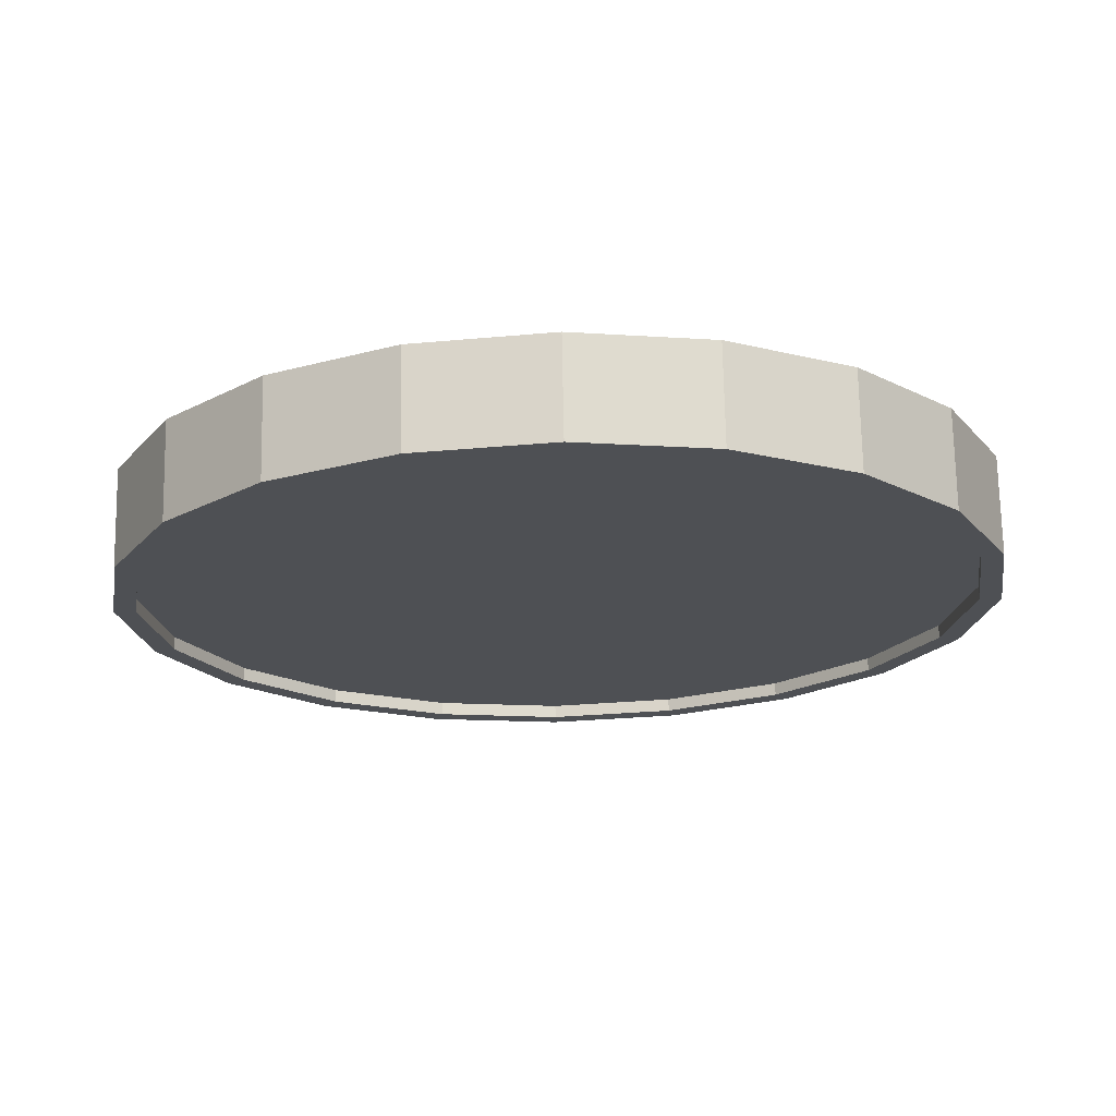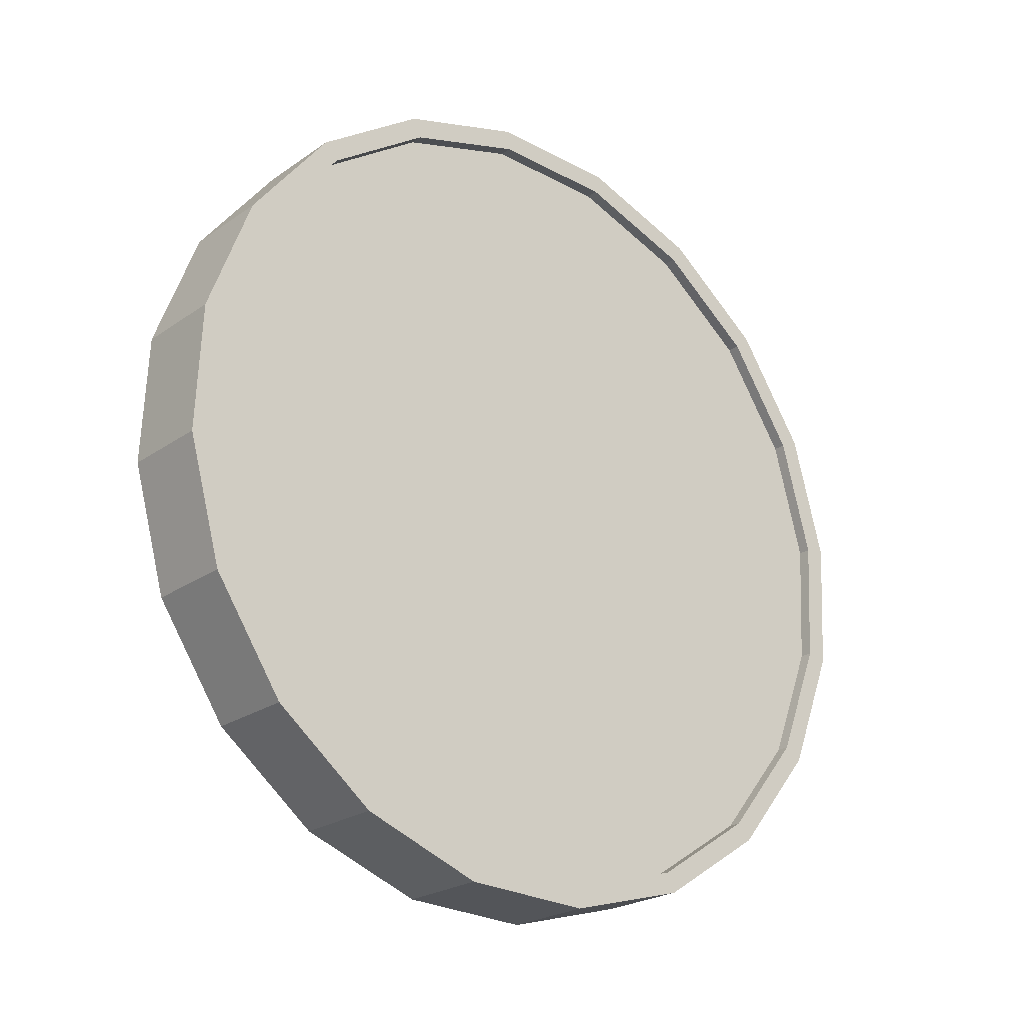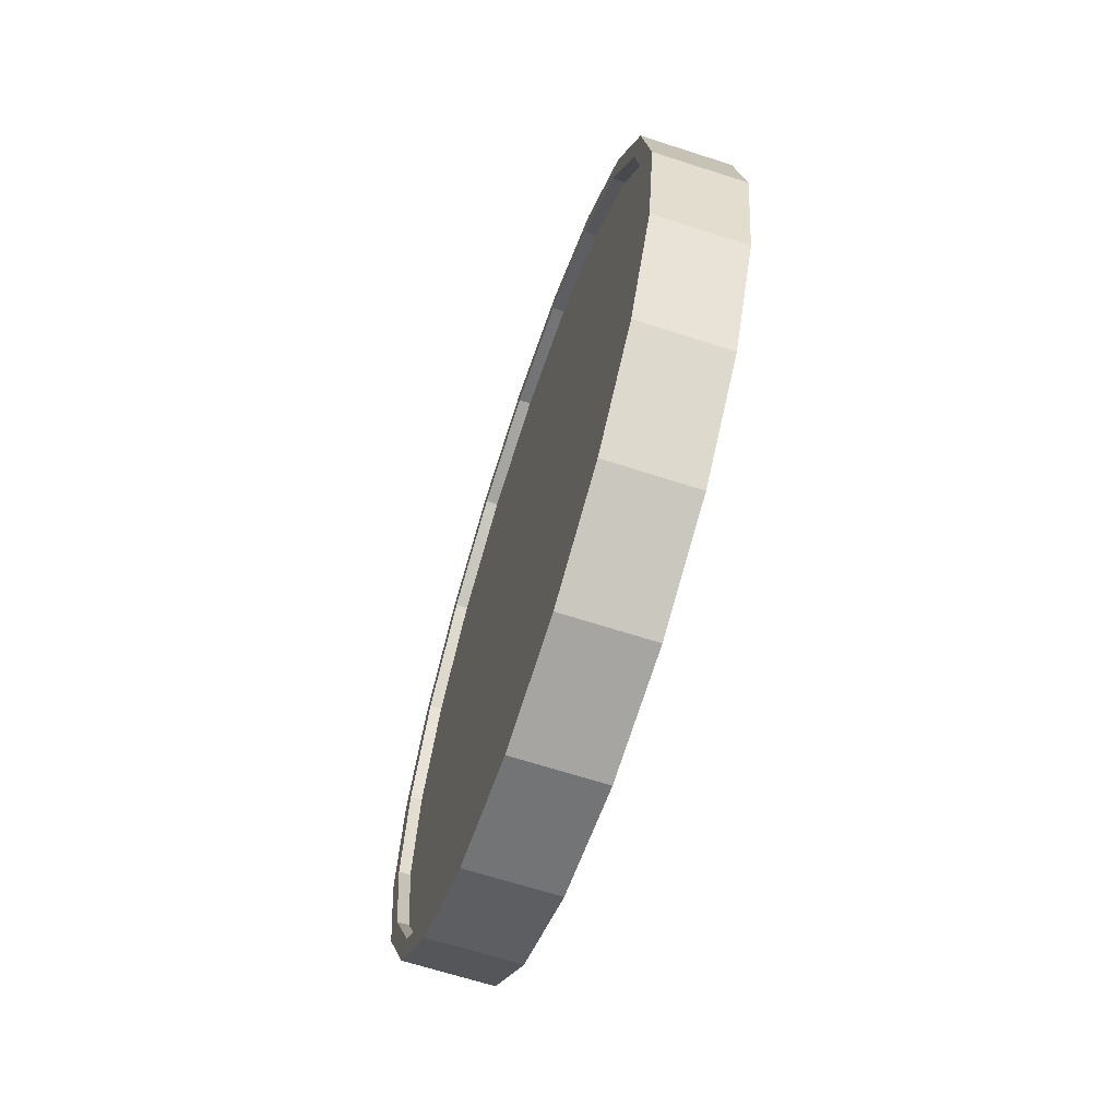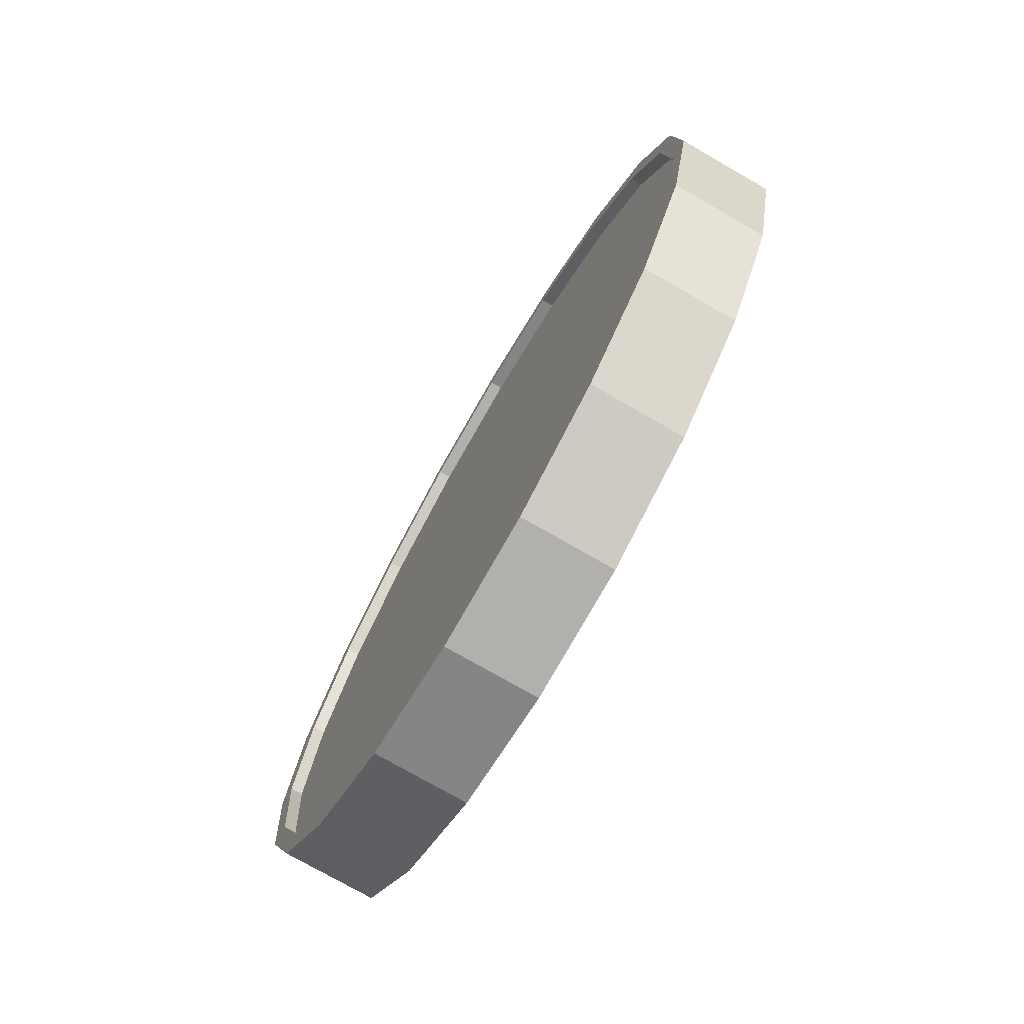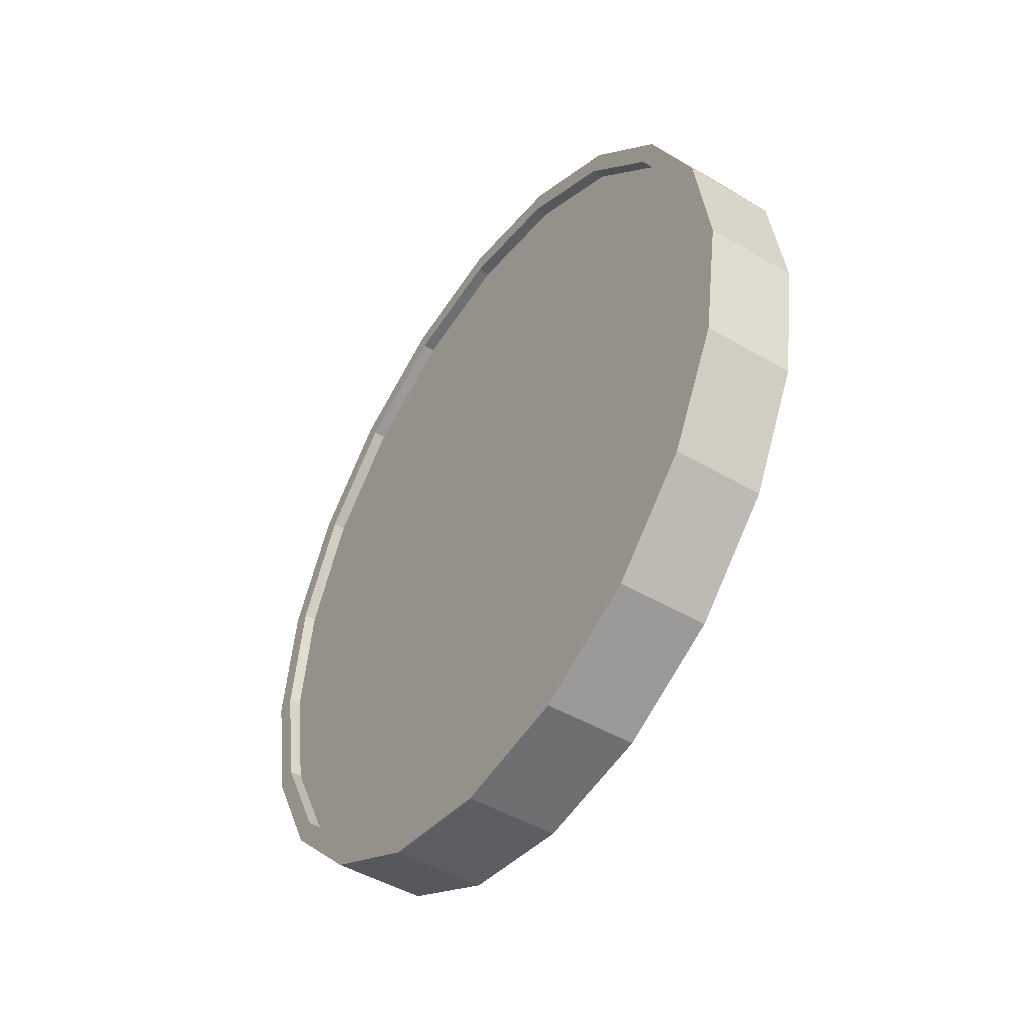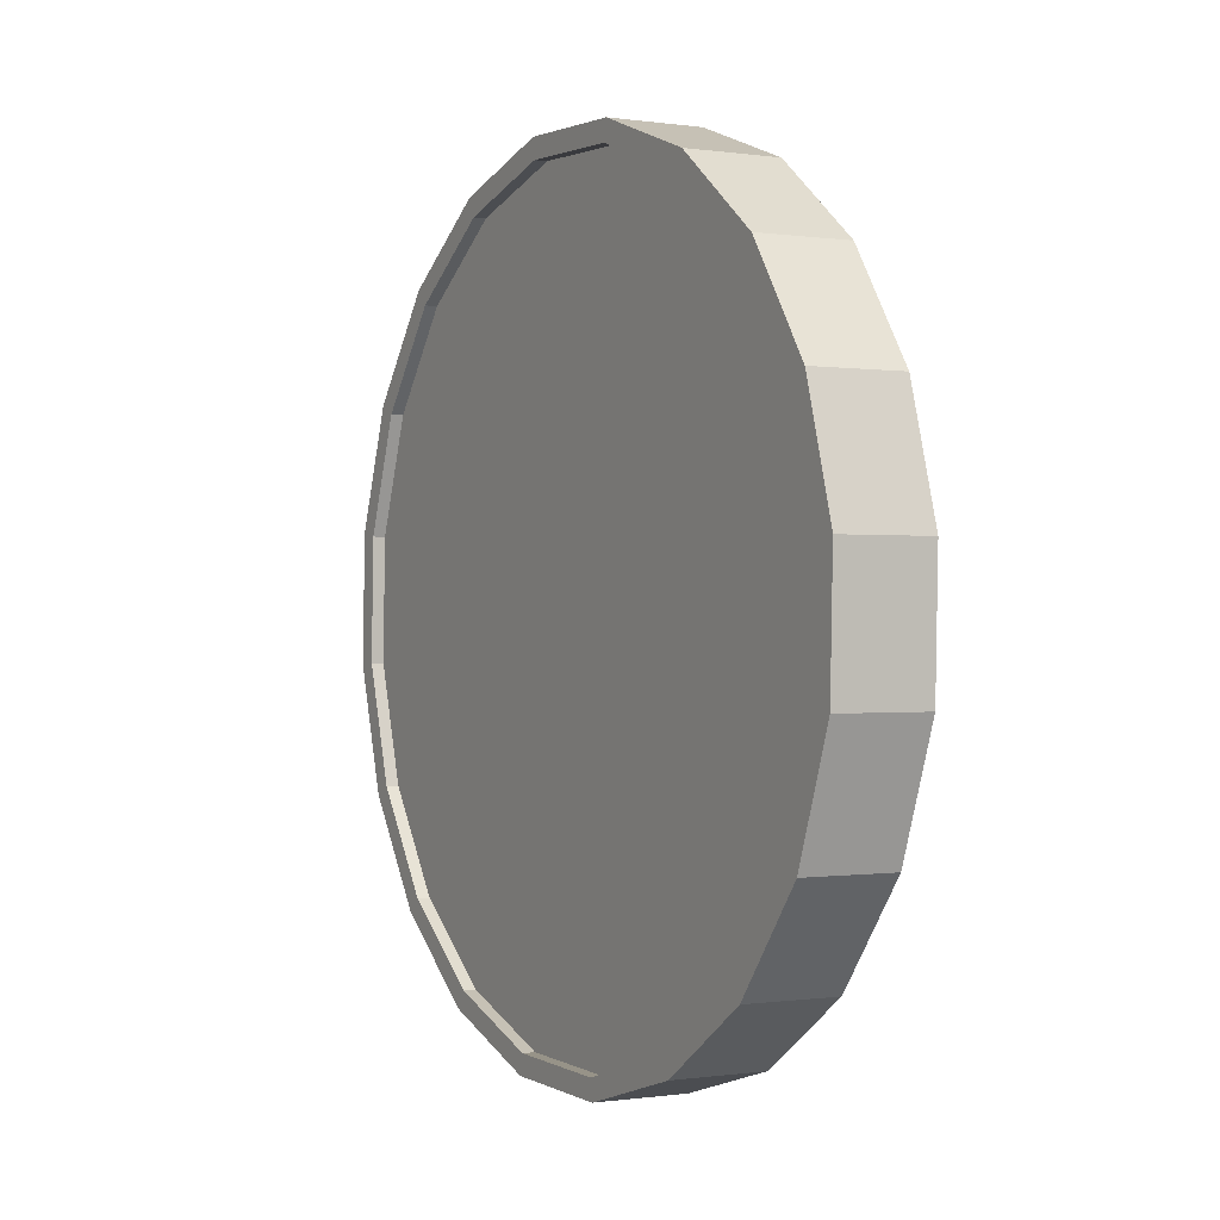
<metadata>
{"format":"obj","ext":"obj","renderer":"f3d","projection":"perspective","resolution":1024,"background":"white","views":[{"elev":44.8,"azim":-91.2,"up":"+Z"},{"elev":12.6,"azim":44.5,"up":"+Z"},{"elev":-65.1,"azim":-44.4,"up":"+Y"},{"elev":-12.5,"azim":165.0,"up":"+Z"},{"elev":-46.7,"azim":119.9,"up":"+Y"},{"elev":-64.8,"azim":-13.6,"up":"+Z"}]}
</metadata>
<code>
o Cylinder
v 0.3415 1 -0.9466
v 0.5436 1 -0.8469
v 0.3198 0.691 -0.9027
v 0.5219 0.691 -0.803
v 0.257 0.4122 -0.7754
v 0.4591 0.4122 -0.6756
v 0.1591 0.191 -0.577
v 0.3612 0.191 -0.4772
v 0.0357 0.04894 -0.327
v 0.2378 0.04894 -0.2273
v -0.101 -0 -0.04986
v 0.101 -0 0.04986
v -0.2378 0.04894 0.2273
v -0.0357 0.04894 0.327
v -0.3612 0.191 0.4772
v -0.1591 0.191 0.577
v -0.4591 0.4122 0.6756
v -0.257 0.4122 0.7754
v -0.5219 0.691 0.803
v -0.3198 0.691 0.9027
v -0.5436 1 0.8469
v -0.3415 1 0.9466
v -0.5219 1.309 0.803
v -0.3198 1.309 0.9027
v -0.4591 1.588 0.6756
v -0.257 1.588 0.7754
v -0.3612 1.809 0.4772
v -0.1591 1.809 0.577
v -0.2378 1.951 0.2273
v -0.0357 1.951 0.327
v -0.101 2 -0.04986
v 0.101 2 0.04986
v 0.0357 1.951 -0.327
v 0.2378 1.951 -0.2273
v 0.1591 1.809 -0.577
v 0.3612 1.809 -0.4772
v 0.257 1.588 -0.7754
v 0.4591 1.588 -0.6756
v 0.3198 1.309 -0.9027
v 0.5219 1.309 -0.803
v 0.5009 0.7064 -0.7604
v 0.5214 1 -0.8021
v 0.4412 0.4416 -0.6394
v 0.3481 0.2314 -0.4509
v 0.231 0.0965 -0.2134
v 0.101 0.05 0.04986
v -0.02886 0.0965 0.3131
v -0.1461 0.2314 0.5506
v -0.2391 0.4416 0.7391
v -0.2988 0.7064 0.8601
v -0.3193 1 0.9018
v -0.2988 1.294 0.8601
v -0.2391 1.558 0.7391
v -0.1461 1.769 0.5506
v -0.02886 1.904 0.3131
v 0.101 1.95 0.04986
v 0.231 1.904 -0.2134
v 0.3481 1.769 -0.4509
v 0.4412 1.558 -0.6394
v 0.5009 1.294 -0.7604
v 0.474 0.7064 -0.7736
v 0.4945 1 -0.8153
v 0.4142 0.4416 -0.6526
v 0.3212 0.2314 -0.4642
v 0.2041 0.0965 -0.2267
v 0.07414 0.05 0.03659
v -0.05577 0.0965 0.2998
v -0.173 0.2314 0.5373
v -0.266 0.4416 0.7258
v -0.3257 0.7064 0.8468
v -0.3463 1 0.8885
v -0.3257 1.294 0.8468
v -0.266 1.558 0.7258
v -0.173 1.769 0.5373
v -0.05577 1.904 0.2998
v 0.07414 1.95 0.03659
v 0.2041 1.904 -0.2267
v 0.3212 1.769 -0.4642
v 0.4142 1.558 -0.6526
v 0.474 1.294 -0.7736
v 0.3193 1 -0.9018
v 0.2988 0.7064 -0.8601
v 0.2391 0.4416 -0.7391
v 0.1461 0.2314 -0.5506
v 0.02886 0.0965 -0.3131
v -0.101 0.05 -0.04986
v -0.231 0.0965 0.2134
v -0.3481 0.2314 0.4509
v -0.4412 0.4416 0.6394
v -0.5009 0.7064 0.7604
v -0.5214 1 0.8021
v -0.5009 1.294 0.7604
v -0.4412 1.558 0.6394
v -0.3481 1.769 0.4509
v -0.231 1.904 0.2134
v -0.101 1.95 -0.04986
v 0.02886 1.904 -0.3131
v 0.1461 1.769 -0.5506
v 0.2391 1.558 -0.7391
v 0.2988 1.294 -0.8601
v 0.3463 1 -0.8885
v 0.3257 0.7064 -0.8468
v 0.266 0.4416 -0.7258
v 0.173 0.2314 -0.5373
v 0.05577 0.0965 -0.2998
v -0.07414 0.05 -0.03659
v -0.2041 0.0965 0.2267
v -0.3212 0.2314 0.4642
v -0.4142 0.4416 0.6526
v -0.474 0.7064 0.7736
v -0.4945 1 0.8153
v -0.474 1.294 0.7736
v -0.4142 1.558 0.6526
v -0.3212 1.769 0.4642
v -0.2041 1.904 0.2267
v -0.07414 1.95 -0.03659
v 0.05577 1.904 -0.2998
v 0.173 1.769 -0.5373
v 0.266 1.558 -0.7258
v 0.3257 1.294 -0.8468
g Cylinder_Cylinder_Material.001
f 1 2 4 3
f 3 4 6 5
f 5 6 8 7
f 7 8 10 9
f 9 10 12 11
f 11 12 14 13
f 13 14 16 15
f 15 16 18 17
f 17 18 20 19
f 19 20 22 21
f 21 22 24 23
f 23 24 26 25
f 25 26 28 27
f 27 28 30 29
f 29 30 32 31
f 31 32 34 33
f 33 34 36 35
f 35 36 38 37
f 14 12 46 47
f 37 38 40 39
f 39 40 2 1
f 21 23 92 91
f 50 49 69 70
f 24 22 51 52
f 34 32 56 57
f 10 8 44 45
f 20 18 49 50
f 30 28 54 55
f 40 38 59 60
f 6 4 41 43
f 16 14 47 48
f 26 24 52 53
f 36 34 57 58
f 12 10 45 46
f 22 20 50 51
f 32 30 55 56
f 2 40 60 42
f 8 6 43 44
f 18 16 48 49
f 4 2 42 41
f 28 26 53 54
f 38 36 58 59
f 61 62 80 79 78 77 76 75 74 73 72 71 70 69 68 67 66 65 64 63
f 43 41 61 63
f 58 57 77 78
f 51 50 70 71
f 44 43 63 64
f 59 58 78 79
f 52 51 71 72
f 45 44 64 65
f 60 59 79 80
f 53 52 72 73
f 46 45 65 66
f 42 60 80 62
f 54 53 73 74
f 47 46 66 67
f 55 54 74 75
f 48 47 67 68
f 56 55 75 76
f 49 48 68 69
f 41 42 62 61
f 57 56 76 77
f 83 84 104 103
f 31 33 97 96
f 7 9 85 84
f 17 19 90 89
f 27 29 95 94
f 37 39 100 99
f 3 5 83 82
f 13 15 88 87
f 23 25 93 92
f 33 35 98 97
f 9 11 86 85
f 19 21 91 90
f 29 31 96 95
f 39 1 81 100
f 5 7 84 83
f 15 17 89 88
f 1 3 82 81
f 25 27 94 93
f 35 37 99 98
f 11 13 87 86
f 101 102 103 104 105 106 107 108 109 110 111 112 113 114 115 116 117 118 119 120
f 98 99 119 118
f 91 92 112 111
f 84 85 105 104
f 99 100 120 119
f 92 93 113 112
f 85 86 106 105
f 100 81 101 120
f 93 94 114 113
f 86 87 107 106
f 94 95 115 114
f 87 88 108 107
f 95 96 116 115
f 88 89 109 108
f 81 82 102 101
f 96 97 117 116
f 89 90 110 109
f 82 83 103 102
f 97 98 118 117
f 90 91 111 110

</code>
